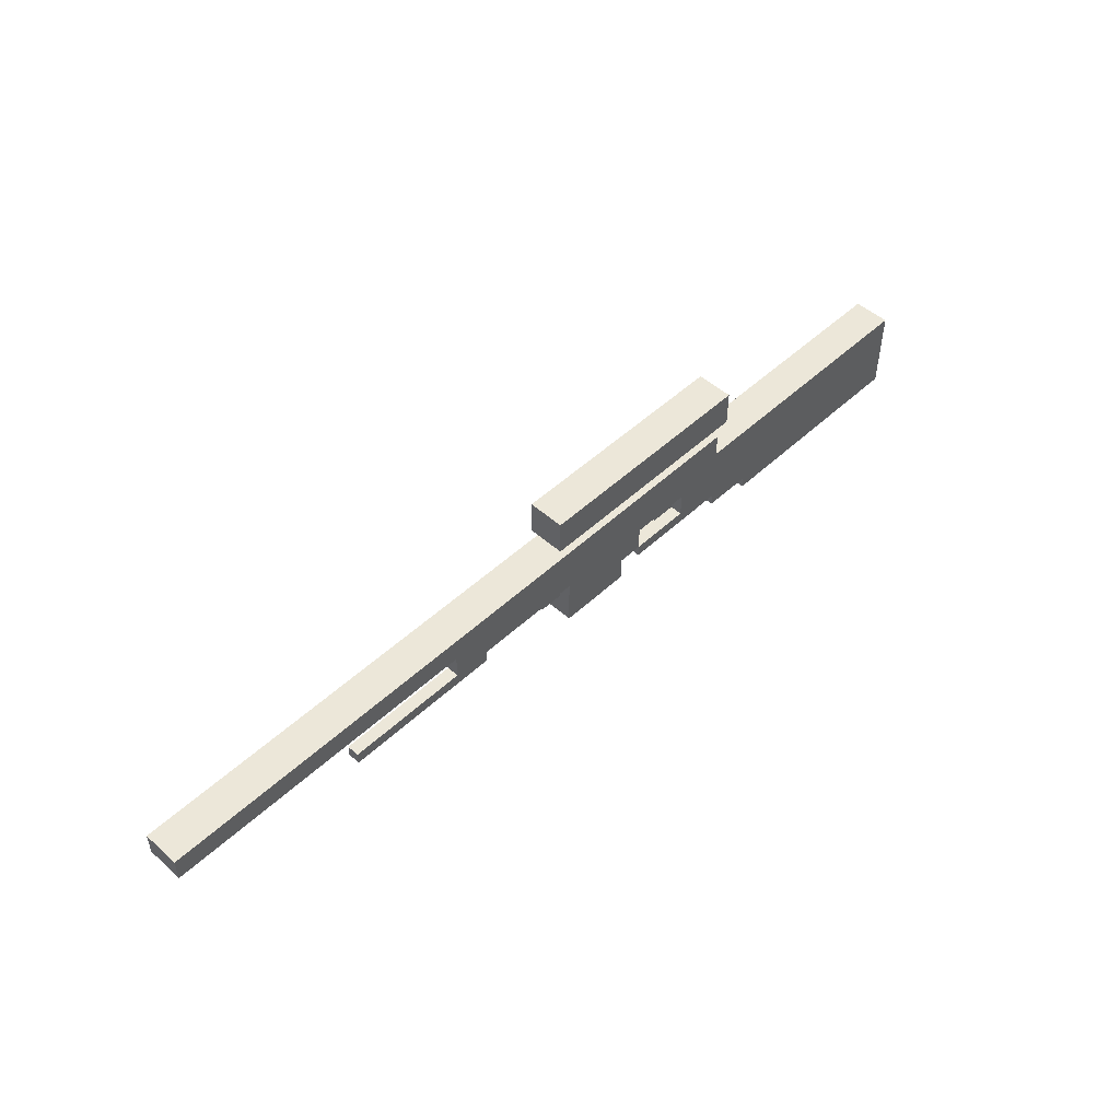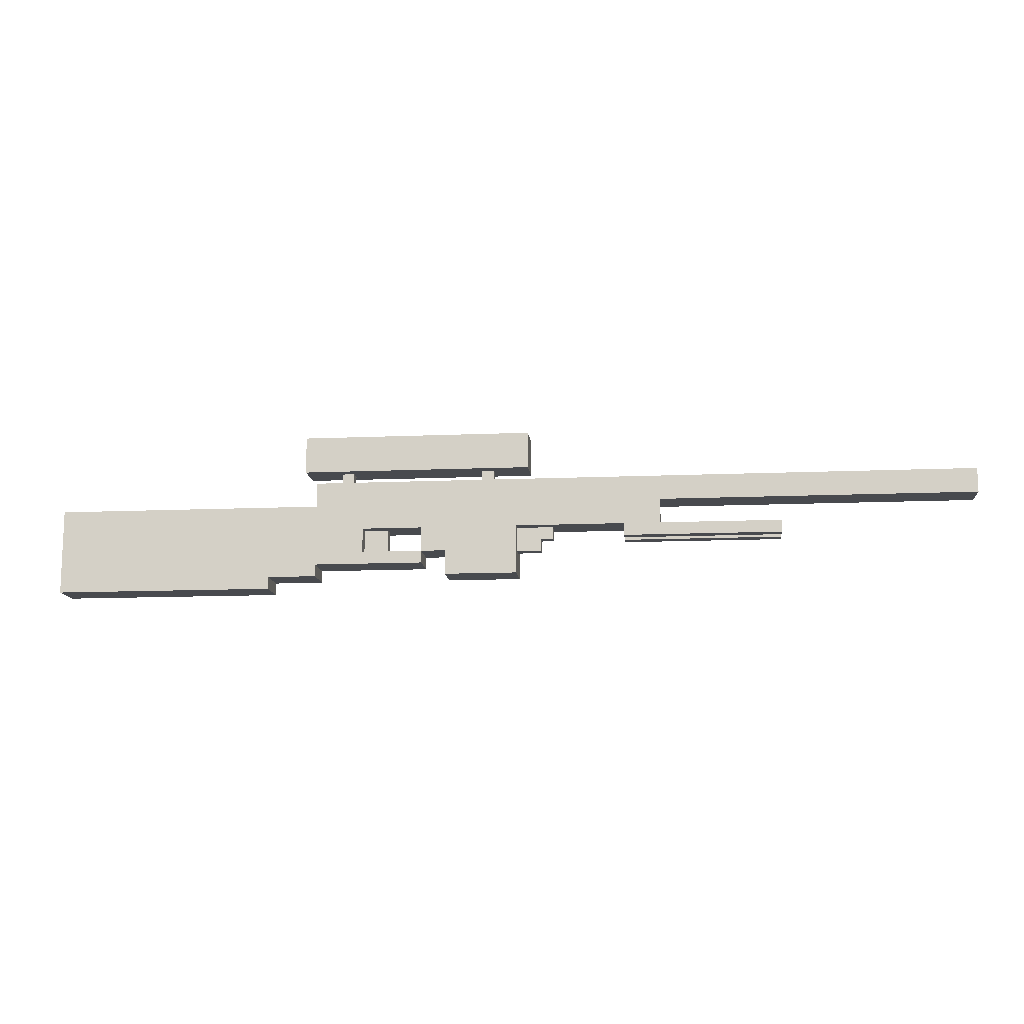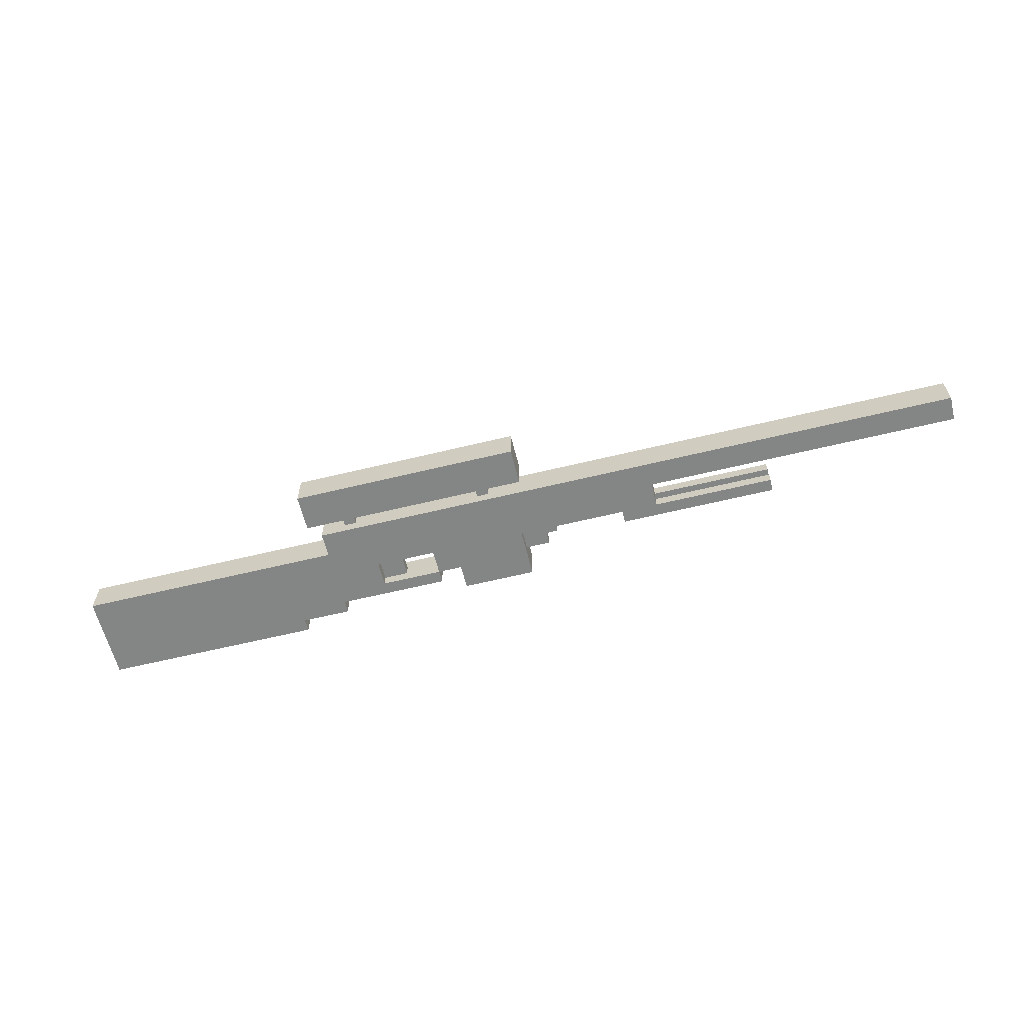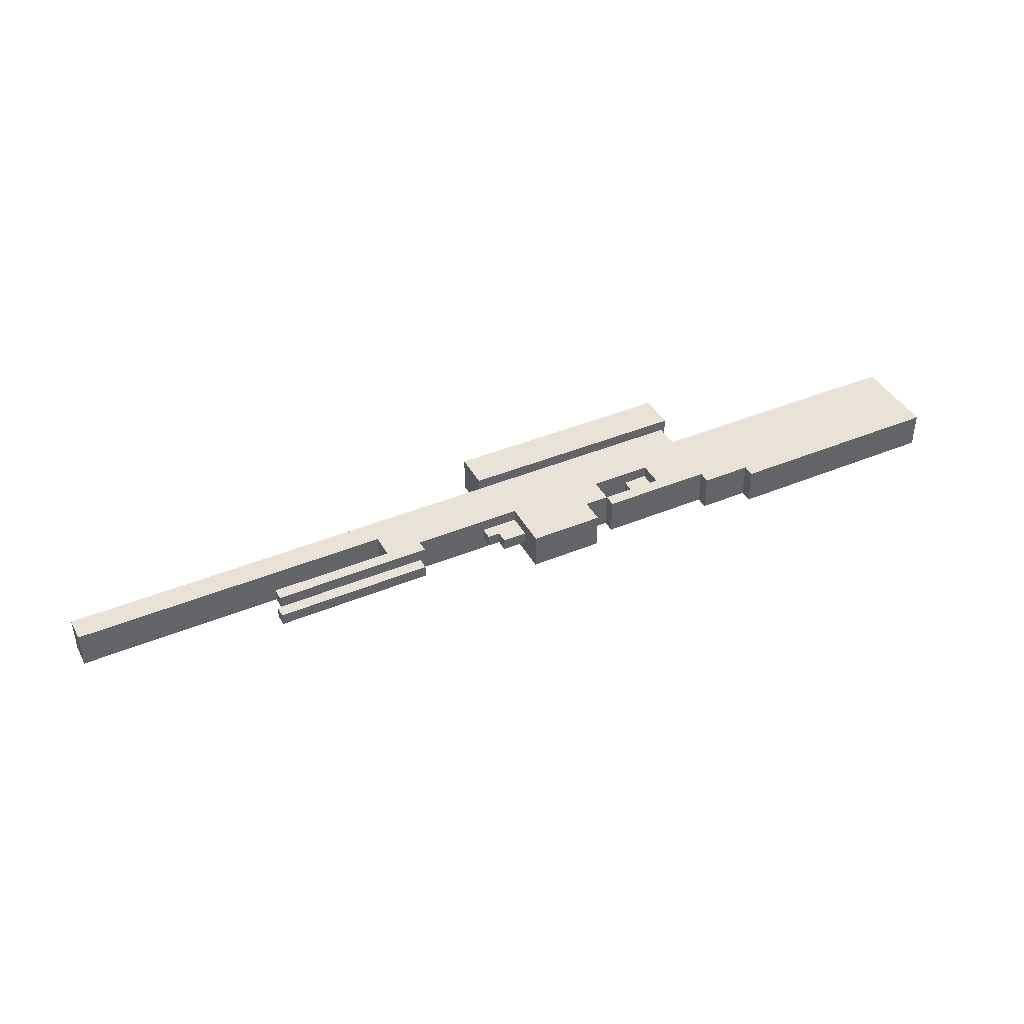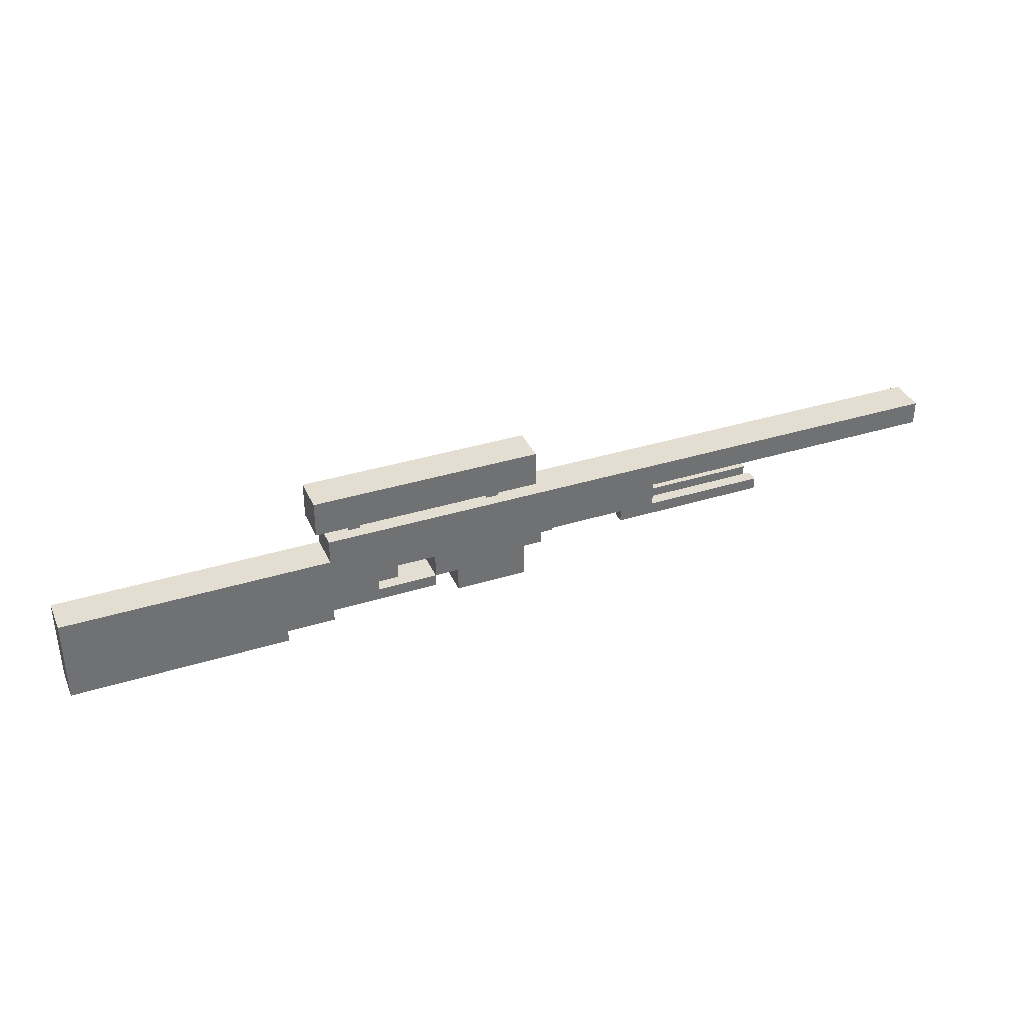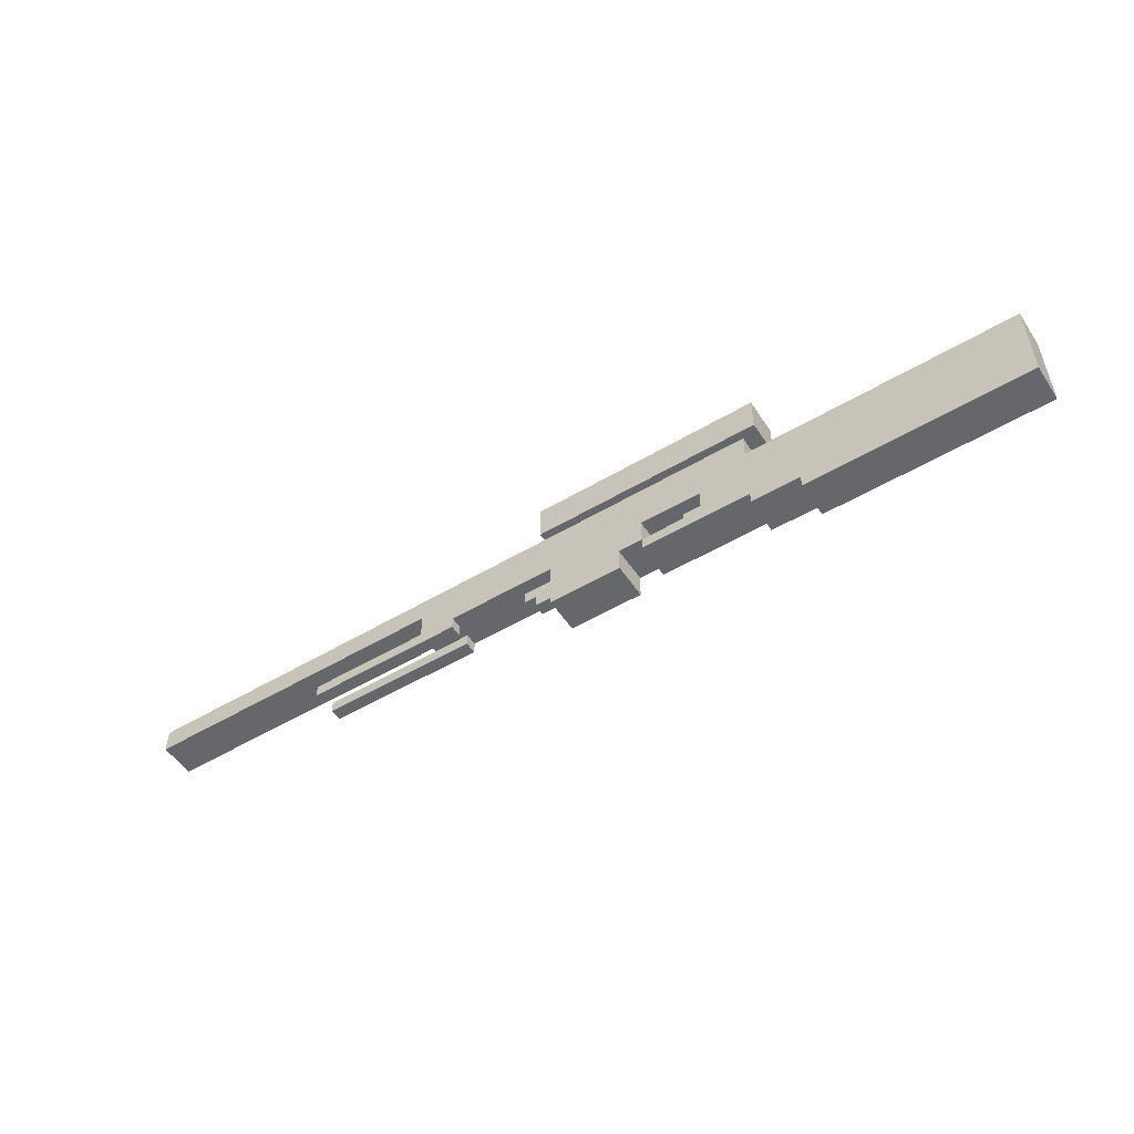
<metadata>
{"format":"obj","ext":"obj","renderer":"f3d","projection":"perspective","resolution":1024,"background":"white","views":[{"elev":49.9,"azim":-45.7,"up":"+Y"},{"elev":-12.8,"azim":-174.3,"up":"+Y"},{"elev":-61.6,"azim":-166.1,"up":"+Z"},{"elev":41.4,"azim":-26.7,"up":"+Z"},{"elev":36.2,"azim":157.9,"up":"+Y"},{"elev":-52.0,"azim":32.7,"up":"+Y"}]}
</metadata>
<code>
g Gun-2
v -38.5 7 1.5
v -38.5 7 -1.5
v -38.5 9 1.5
v -38.5 9 -1.5
v -22.5 4 1.5
v -22.5 4 0.5
v -22.5 4 -0.5
v -22.5 4 -1.5
v -22.5 5 1.5
v -22.5 5 0.5
v -22.5 5 -0.5
v -22.5 5 -1.5
v -12.5 5 1.5
v -12.5 5 0.5
v -12.5 5 -0.5
v -12.5 5 -1.5
v -12.5 7 1.5
v -12.5 7 -1.5
v -3.5 4 0.5
v -3.5 4 -0.5
v -3.5 5 0.5
v -3.5 5 -0.5
v -2.5 3 0.5
v -2.5 3 -0.5
v -2.5 4 0.5
v -2.5 4 -0.5
v -1.5 10 1.5
v -1.5 10 -1.5
v -1.5 13 1.5
v -1.5 13 -1.5
v -0.5 1 1.5
v -0.5 1 -1.5
v -0.5 3 0.5
v -0.5 3 -0.5
v -0.5 5 1.5
v -0.5 5 0.5
v -0.5 5 -0.5
v -0.5 5 -1.5
v 1.5 9 0.5
v 1.5 9 -0.5
v 1.5 10 0.5
v 1.5 10 -0.5
v 7.5 2 1.5
v 7.5 2 -1.5
v 7.5 3 1.5
v 7.5 3 -1.5
v 10.5 3 0.5
v 10.5 3 -0.5
v 10.5 5 0.5
v 10.5 5 -0.5
v 12.5 3 1.5
v 12.5 3 0.5
v 12.5 3 -0.5
v 12.5 3 -1.5
v 12.5 5 1.5
v 12.5 5 0.5
v 12.5 5 -0.5
v 12.5 5 -1.5
v 13.5 9 0.5
v 13.5 9 -0.5
v 13.5 10 0.5
v 13.5 10 -0.5
v 16.5 1 1.5
v 16.5 1 -1.5
v 16.5 2 1.5
v 16.5 2 -1.5
v 20.5 0 1.5
v 20.5 0 -1.5
v 20.5 1 1.5
v 20.5 1 -1.5
v -9.5 4 1.5
v -9.5 4 0.5
v -9.5 4 -0.5
v -9.5 4 -1.5
v -9.5 5 1.5
v -9.5 5 0.5
v -9.5 5 -0.5
v -9.5 5 -1.5
v 2.5 9 0.5
v 2.5 9 -0.5
v 2.5 10 0.5
v 2.5 10 -0.5
v 5.5 1 1.5
v 5.5 1 -1.5
v 5.5 3 1.5
v 5.5 3 -1.5
v 7.5 3 1.5
v 7.5 3 -1.5
v 7.5 5 1.5
v 7.5 5 -1.5
v 14.5 9 0.5
v 14.5 9 -0.5
v 14.5 10 0.5
v 14.5 10 -0.5
v 16.5 7 1.5
v 16.5 7 -1.5
v 16.5 9 1.5
v 16.5 9 -1.5
v 17.5 10 1.5
v 17.5 10 -1.5
v 17.5 13 1.5
v 17.5 13 -1.5
v 38.5 0 1.5
v 38.5 0 -1.5
v 38.5 7 1.5
v 38.5 7 -1.5
v -38.5 7 1.5
v -38.5 9 1.5
v -22.5 4 1.5
v -22.5 5 1.5
v -12.5 5 1.5
v -12.5 7 1.5
v -9.5 4 1.5
v -9.5 5 1.5
v -1.5 10 1.5
v -1.5 13 1.5
v -0.5 1 1.5
v -0.5 5 1.5
v 0.5 10 1.5
v 0.5 13 1.5
v 5.5 1 1.5
v 5.5 3 1.5
v 5.5 5 1.5
v 7.5 2 1.5
v 7.5 3 1.5
v 7.5 5 1.5
v 12.5 3 1.5
v 12.5 5 1.5
v 15.5 10 1.5
v 15.5 13 1.5
v 16.5 1 1.5
v 16.5 2 1.5
v 16.5 7 1.5
v 16.5 9 1.5
v 17.5 10 1.5
v 17.5 13 1.5
v 20.5 0 1.5
v 20.5 1 1.5
v 38.5 0 1.5
v 38.5 7 1.5
v -3.5 4 0.5
v -3.5 5 0.5
v -2.5 3 0.5
v -2.5 4 0.5
v -0.5 3 0.5
v -0.5 5 0.5
v 1.5 9 0.5
v 1.5 10 0.5
v 2.5 9 0.5
v 2.5 10 0.5
v 10.5 3 0.5
v 10.5 5 0.5
v 12.5 3 0.5
v 12.5 5 0.5
v 13.5 9 0.5
v 13.5 10 0.5
v 14.5 9 0.5
v 14.5 10 0.5
v -22.5 4 -0.5
v -22.5 5 -0.5
v -12.5 5 -0.5
v -9.5 4 -0.5
v -9.5 5 -0.5
v -22.5 4 0.5
v -22.5 5 0.5
v -12.5 5 0.5
v -9.5 4 0.5
v -9.5 5 0.5
v -3.5 4 -0.5
v -3.5 5 -0.5
v -2.5 3 -0.5
v -2.5 4 -0.5
v -0.5 3 -0.5
v -0.5 5 -0.5
v 1.5 9 -0.5
v 1.5 10 -0.5
v 2.5 9 -0.5
v 2.5 10 -0.5
v 10.5 3 -0.5
v 10.5 5 -0.5
v 12.5 3 -0.5
v 12.5 5 -0.5
v 13.5 9 -0.5
v 13.5 10 -0.5
v 14.5 9 -0.5
v 14.5 10 -0.5
v -38.5 7 -1.5
v -38.5 9 -1.5
v -22.5 4 -1.5
v -22.5 5 -1.5
v -12.5 5 -1.5
v -12.5 7 -1.5
v -9.5 4 -1.5
v -9.5 5 -1.5
v -1.5 10 -1.5
v -1.5 13 -1.5
v -0.5 1 -1.5
v -0.5 5 -1.5
v 0.5 10 -1.5
v 0.5 13 -1.5
v 5.5 1 -1.5
v 5.5 3 -1.5
v 5.5 5 -1.5
v 7.5 2 -1.5
v 7.5 3 -1.5
v 7.5 5 -1.5
v 12.5 3 -1.5
v 12.5 5 -1.5
v 15.5 10 -1.5
v 15.5 13 -1.5
v 16.5 1 -1.5
v 16.5 2 -1.5
v 16.5 7 -1.5
v 16.5 9 -1.5
v 17.5 10 -1.5
v 17.5 13 -1.5
v 20.5 0 -1.5
v 20.5 1 -1.5
v 38.5 0 -1.5
v 38.5 7 -1.5
v 20.5 0 1.5
v 38.5 0 1.5
v 20.5 0 -1.5
v 38.5 0 -1.5
v -0.5 1 1.5
v 5.5 1 1.5
v 16.5 1 1.5
v 20.5 1 1.5
v -0.5 1 -1.5
v 5.5 1 -1.5
v 16.5 1 -1.5
v 20.5 1 -1.5
v 7.5 2 1.5
v 16.5 2 1.5
v 7.5 2 -1.5
v 16.5 2 -1.5
v 5.5 3 1.5
v 7.5 3 1.5
v -2.5 3 0.5
v -0.5 3 0.5
v -2.5 3 -0.5
v -0.5 3 -0.5
v 5.5 3 -1.5
v 7.5 3 -1.5
v -22.5 4 1.5
v -9.5 4 1.5
v -22.5 4 0.5
v -9.5 4 0.5
v -3.5 4 0.5
v -2.5 4 0.5
v -22.5 4 -0.5
v -9.5 4 -0.5
v -3.5 4 -0.5
v -2.5 4 -0.5
v -22.5 4 -1.5
v -9.5 4 -1.5
v -9.5 5 1.5
v -0.5 5 1.5
v 7.5 5 1.5
v 12.5 5 1.5
v -12.5 5 0.5
v -9.5 5 0.5
v -3.5 5 0.5
v -0.5 5 0.5
v 10.5 5 0.5
v 12.5 5 0.5
v -12.5 5 -0.5
v -9.5 5 -0.5
v -3.5 5 -0.5
v -0.5 5 -0.5
v 10.5 5 -0.5
v 12.5 5 -0.5
v -9.5 5 -1.5
v -0.5 5 -1.5
v 7.5 5 -1.5
v 12.5 5 -1.5
v -38.5 7 1.5
v -12.5 7 1.5
v -38.5 7 -1.5
v -12.5 7 -1.5
v -1.5 10 1.5
v 0.5 10 1.5
v 15.5 10 1.5
v 17.5 10 1.5
v 1.5 10 0.5
v 2.5 10 0.5
v 13.5 10 0.5
v 14.5 10 0.5
v 1.5 10 -0.5
v 2.5 10 -0.5
v 13.5 10 -0.5
v 14.5 10 -0.5
v -1.5 10 -1.5
v 0.5 10 -1.5
v 15.5 10 -1.5
v 17.5 10 -1.5
v 7.5 3 1.5
v 12.5 3 1.5
v 10.5 3 0.5
v 12.5 3 0.5
v 10.5 3 -0.5
v 12.5 3 -0.5
v 7.5 3 -1.5
v 12.5 3 -1.5
v -22.5 5 1.5
v -12.5 5 1.5
v -22.5 5 0.5
v -12.5 5 0.5
v -22.5 5 -0.5
v -12.5 5 -0.5
v -22.5 5 -1.5
v -12.5 5 -1.5
v 16.5 7 1.5
v 38.5 7 1.5
v 16.5 7 -1.5
v 38.5 7 -1.5
v -38.5 9 1.5
v 16.5 9 1.5
v 1.5 9 0.5
v 2.5 9 0.5
v 13.5 9 0.5
v 14.5 9 0.5
v 1.5 9 -0.5
v 2.5 9 -0.5
v 13.5 9 -0.5
v 14.5 9 -0.5
v -38.5 9 -1.5
v 16.5 9 -1.5
v -1.5 13 1.5
v 0.5 13 1.5
v 15.5 13 1.5
v 17.5 13 1.5
v -1.5 13 -1.5
v 0.5 13 -1.5
v 15.5 13 -1.5
v 17.5 13 -1.5
f 3 2 1
f 4 2 3
f 9 6 5
f 10 6 9
f 11 8 7
f 12 8 11
f 17 14 13
f 17 16 15
f 17 15 14
f 18 16 17
f 21 20 19
f 22 20 21
f 25 24 23
f 26 24 25
f 29 28 27
f 30 28 29
f 33 32 31
f 34 32 33
f 35 33 31
f 36 33 35
f 37 32 34
f 38 32 37
f 41 40 39
f 42 40 41
f 45 44 43
f 46 44 45
f 49 48 47
f 50 48 49
f 55 52 51
f 56 52 55
f 57 54 53
f 58 54 57
f 61 60 59
f 62 60 61
f 65 64 63
f 66 64 65
f 69 68 67
f 70 68 69
f 71 72 75
f 75 72 76
f 73 74 77
f 77 74 78
f 79 80 81
f 81 80 82
f 83 84 85
f 85 84 86
f 87 88 89
f 89 88 90
f 91 92 93
f 93 92 94
f 95 96 97
f 97 96 98
f 99 100 101
f 101 100 102
f 103 104 105
f 105 104 106
f 111 110 109
f 112 108 107
f 113 111 109
f 114 112 111
f 114 111 113
f 118 112 114
f 119 116 115
f 120 116 119
f 121 118 117
f 122 118 121
f 123 112 118
f 123 118 122
f 125 123 122
f 126 112 123
f 126 123 125
f 127 125 124
f 128 112 126
f 129 120 119
f 130 120 129
f 132 127 124
f 132 128 127
f 133 108 112
f 133 112 128
f 133 128 132
f 134 108 133
f 135 130 129
f 136 130 135
f 138 132 131
f 138 133 132
f 139 138 137
f 140 133 138
f 140 138 139
f 144 142 141
f 145 144 143
f 146 142 144
f 146 144 145
f 149 148 147
f 150 148 149
f 153 152 151
f 154 152 153
f 157 156 155
f 158 156 157
f 161 160 159
f 162 161 159
f 163 161 162
f 164 165 166
f 164 166 167
f 167 166 168
f 169 170 172
f 171 172 173
f 172 170 174
f 173 172 174
f 175 176 177
f 177 176 178
f 179 180 181
f 181 180 182
f 183 184 185
f 185 184 186
f 189 190 191
f 187 188 192
f 189 191 193
f 191 192 194
f 193 191 194
f 194 192 198
f 195 196 199
f 199 196 200
f 197 198 201
f 201 198 202
f 198 192 203
f 202 198 203
f 202 203 205
f 203 192 206
f 205 203 206
f 204 205 207
f 206 192 208
f 199 200 209
f 209 200 210
f 204 207 212
f 207 208 212
f 192 188 213
f 208 192 213
f 212 208 213
f 213 188 214
f 209 210 215
f 215 210 216
f 211 212 218
f 212 213 218
f 217 218 219
f 218 213 220
f 219 218 220
f 223 222 221
f 224 222 223
f 229 226 225
f 230 226 229
f 231 228 227
f 232 228 231
f 235 234 233
f 236 234 235
f 241 240 239
f 242 240 241
f 243 238 237
f 244 238 243
f 247 246 245
f 248 246 247
f 253 250 249
f 254 250 253
f 255 252 251
f 256 252 255
f 262 258 257
f 263 258 262
f 264 258 263
f 265 260 259
f 266 260 265
f 267 262 261
f 267 263 262
f 268 263 267
f 269 263 268
f 271 265 259
f 273 270 269
f 273 269 268
f 274 270 273
f 275 272 271
f 275 271 259
f 276 272 275
f 279 278 277
f 280 278 279
f 285 283 282
f 286 283 285
f 287 283 286
f 288 283 287
f 289 285 282
f 290 287 286
f 291 287 290
f 292 283 288
f 293 282 281
f 294 292 291
f 294 282 293
f 294 291 290
f 294 289 282
f 294 290 289
f 295 284 283
f 295 292 294
f 295 283 292
f 296 284 295
f 297 298 299
f 299 298 300
f 297 299 301
f 297 301 303
f 301 302 303
f 303 302 304
f 305 306 307
f 307 306 308
f 309 310 311
f 311 310 312
f 313 314 315
f 315 314 316
f 317 318 319
f 319 318 320
f 320 318 321
f 321 318 322
f 317 319 323
f 320 321 324
f 324 321 325
f 322 318 326
f 324 325 327
f 325 326 327
f 317 323 327
f 323 324 327
f 326 318 328
f 327 326 328
f 329 330 333
f 330 331 334
f 333 330 334
f 331 332 335
f 334 331 335
f 335 332 336

</code>
